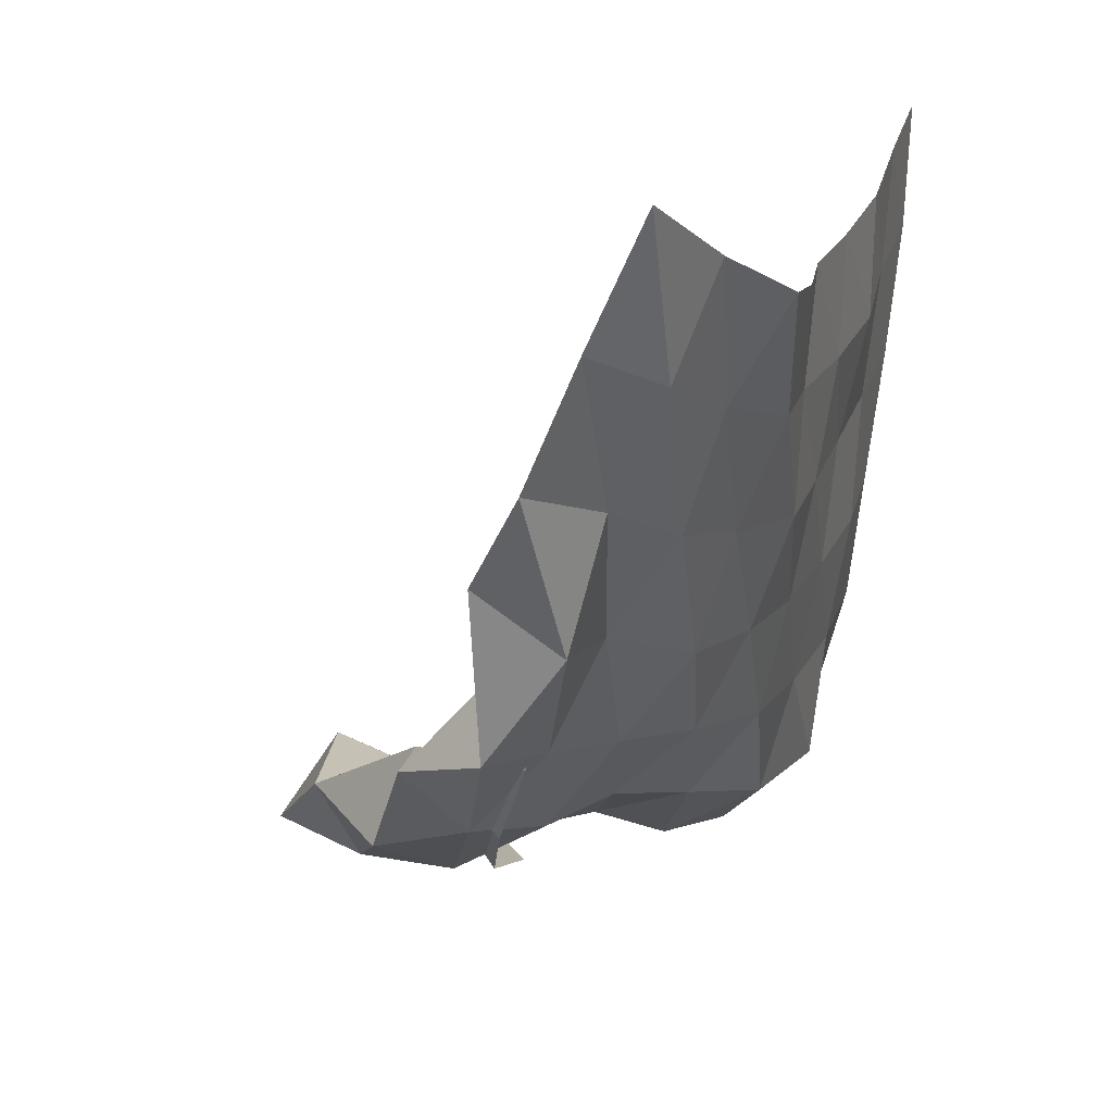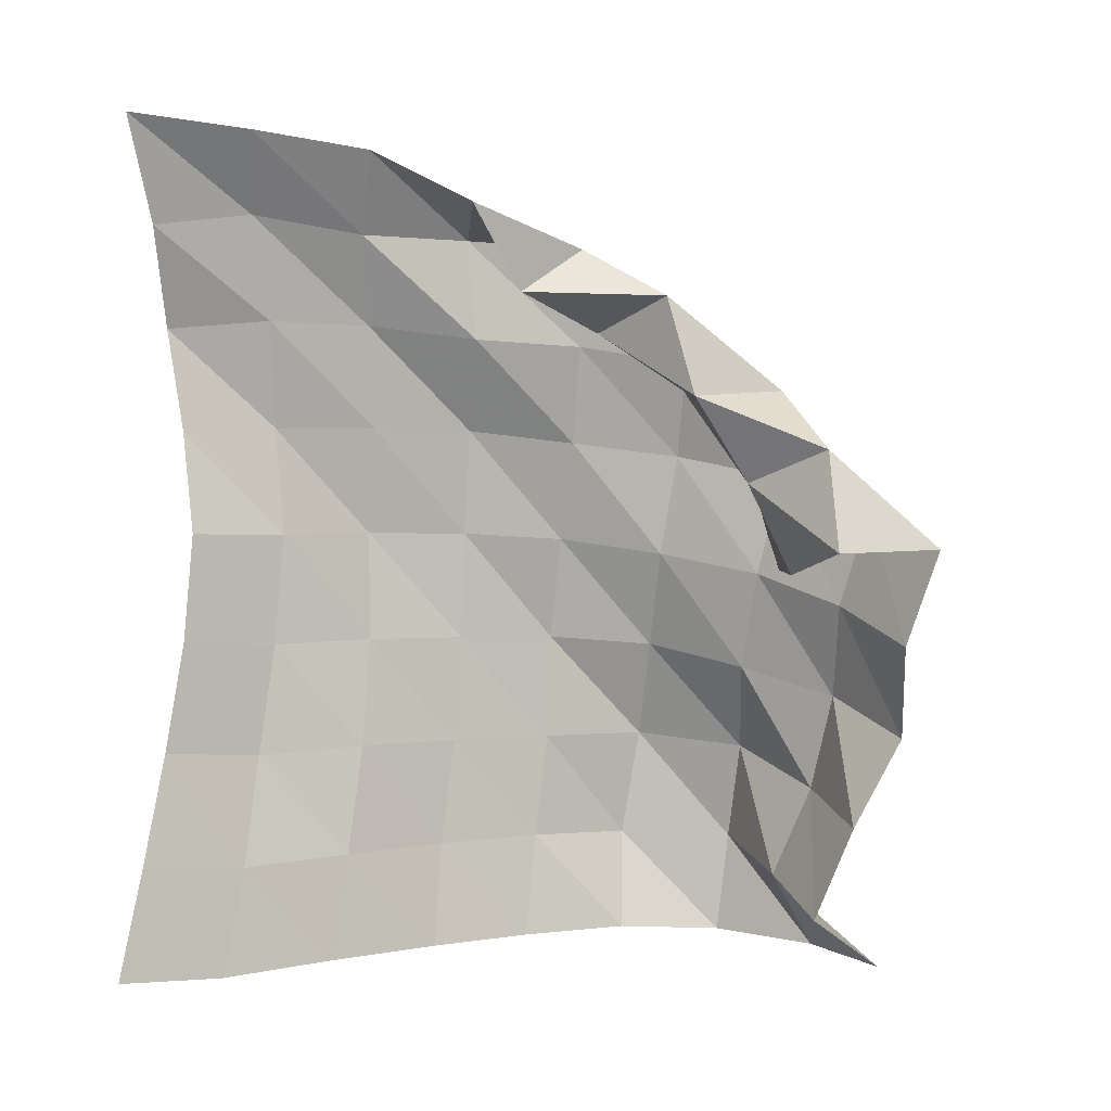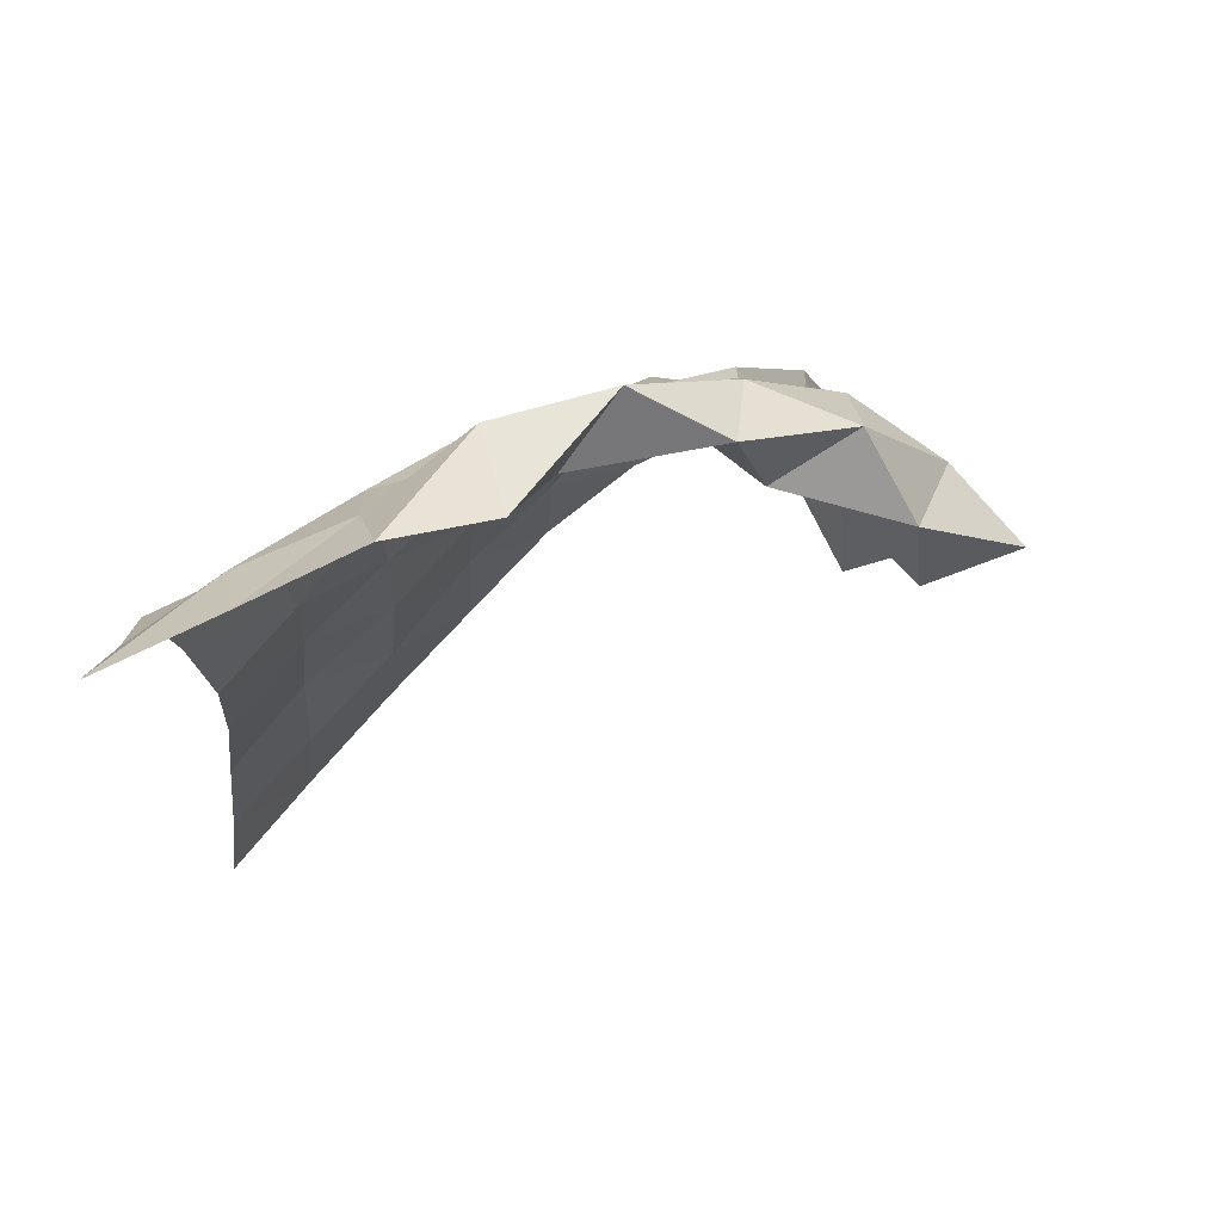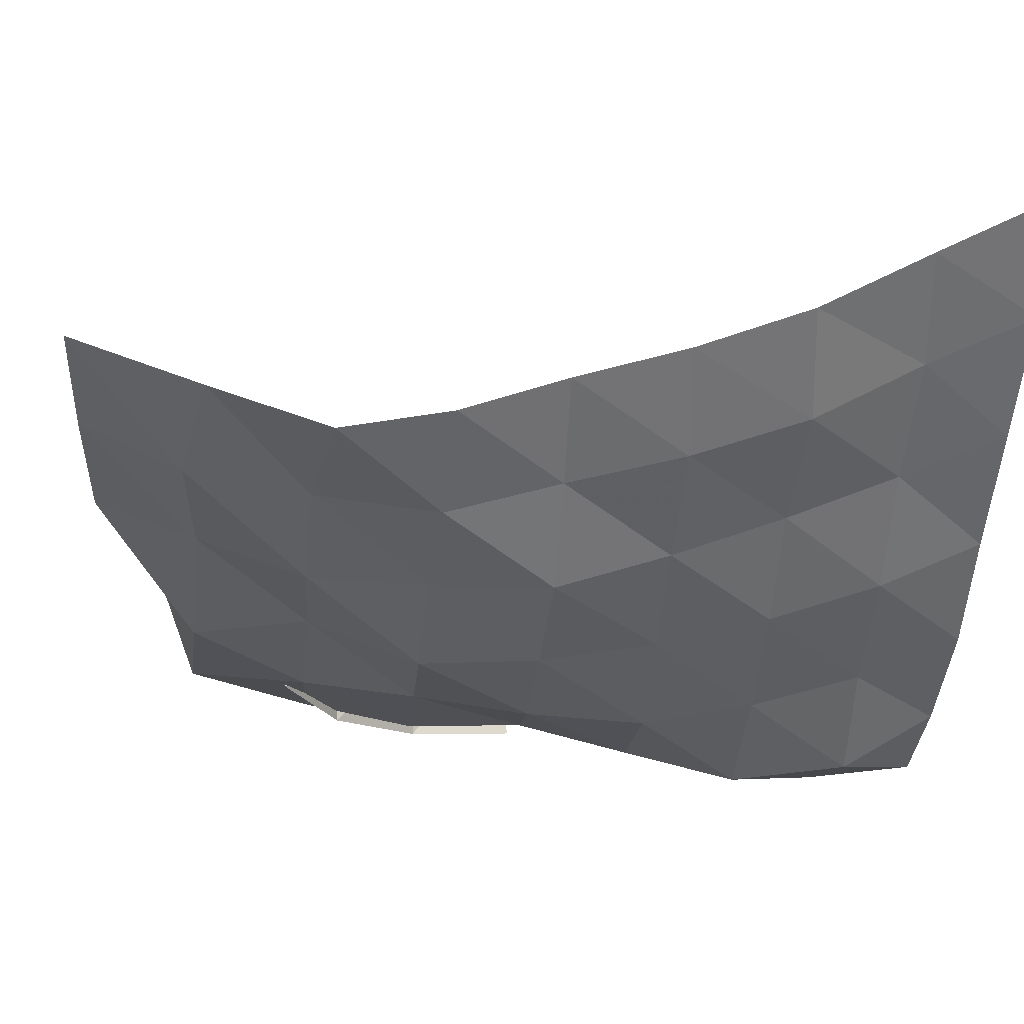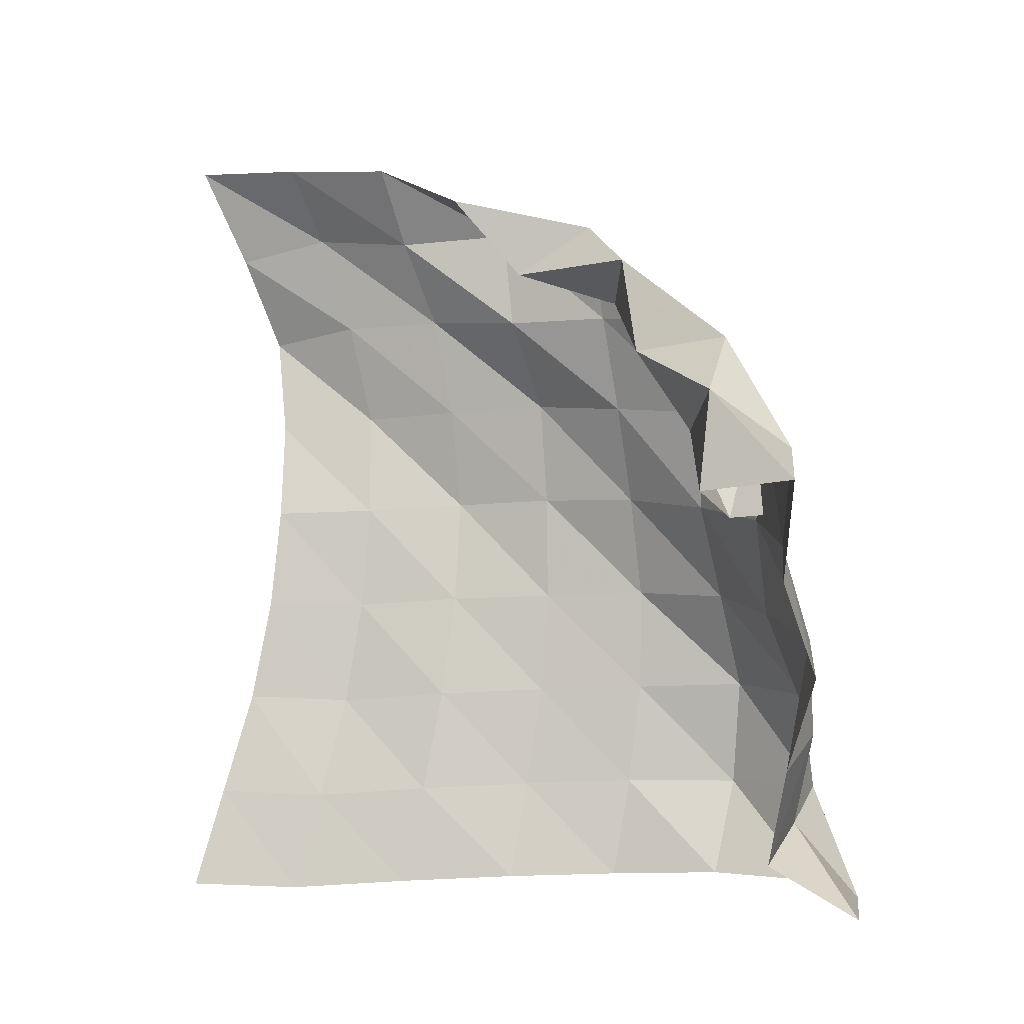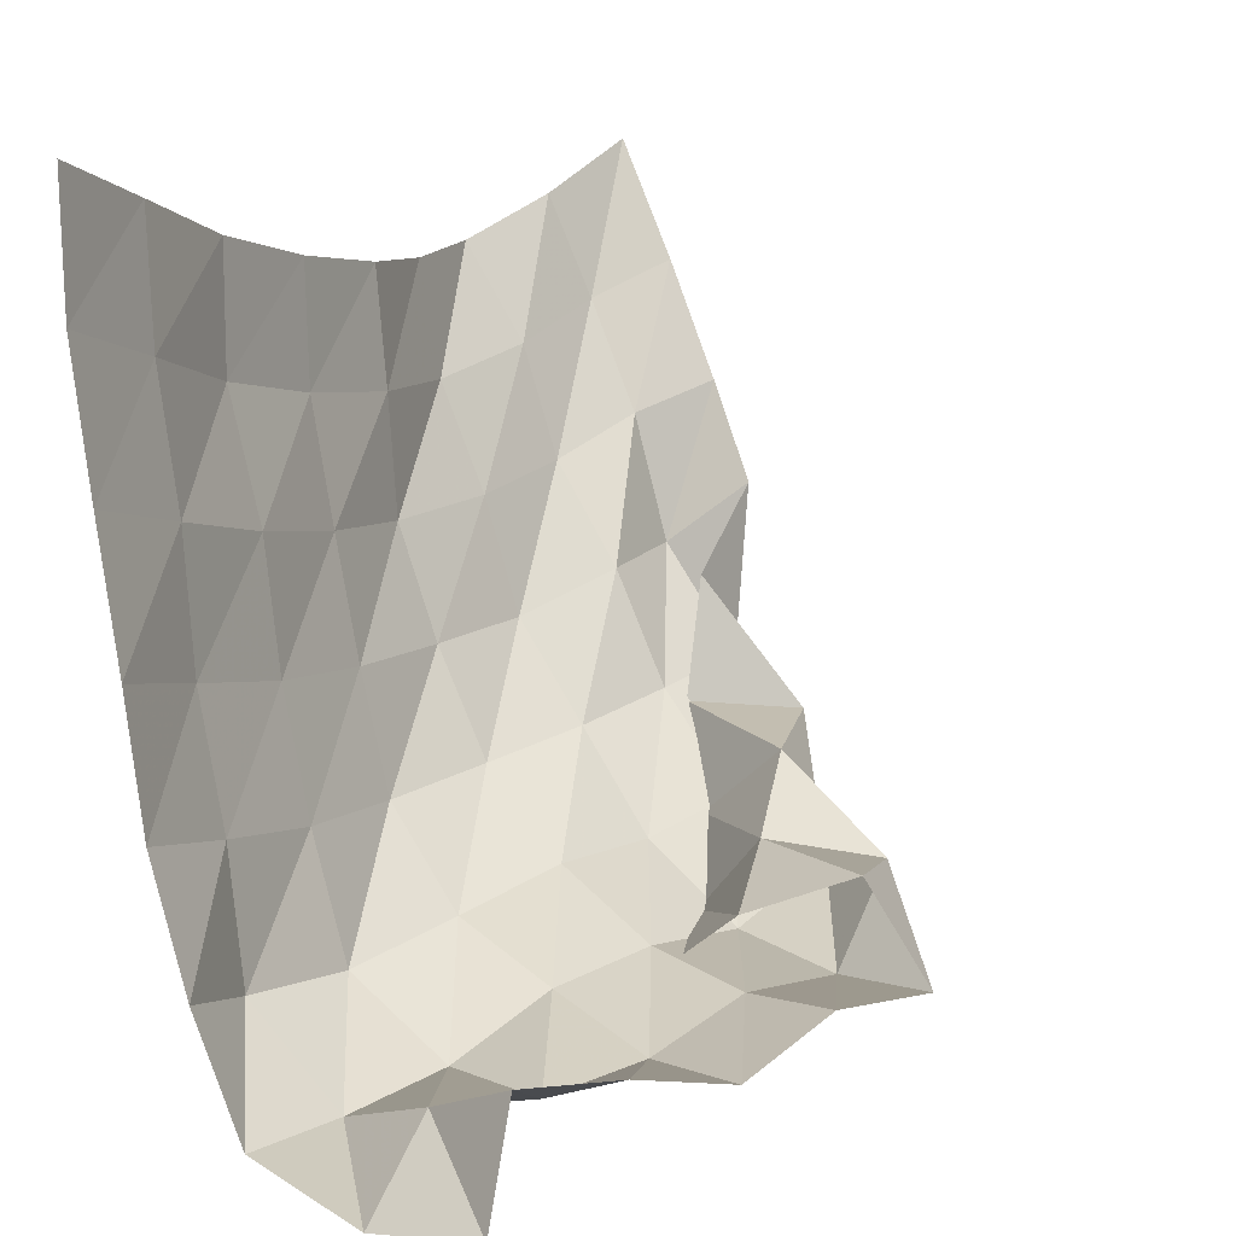
<metadata>
{"format":"obj","ext":"obj","renderer":"f3d","projection":"perspective","resolution":1024,"background":"white","views":[{"elev":14.2,"azim":19.2,"up":"+Y"},{"elev":-2.7,"azim":-133.4,"up":"+Z"},{"elev":75.0,"azim":-143.8,"up":"+Z"},{"elev":31.9,"azim":73.0,"up":"+Y"},{"elev":-5.5,"azim":-90.3,"up":"+Z"},{"elev":10.0,"azim":-152.4,"up":"+Y"}]}
</metadata>
<code>
v -1 0 -1
v -0.9846 -0.07286 -0.7451
v -0.9626 -0.1475 -0.4831
v -0.9635 -0.1969 -0.2225
v -0.9602 -0.2219 0.03251
v -0.9101 -0.2275 0.2805
v -0.8734 -0.2045 0.5281
v -0.9461 -0.1128 0.7576
v -1 0 1
v -1.015 -0.2767 -1.009
v -1.007 -0.3433 -0.7564
v -0.9715 -0.4103 -0.4937
v -0.9746 -0.454 -0.2267
v -0.9802 -0.4748 0.03939
v -0.9436 -0.4748 0.3028
v -0.9955 -0.4183 0.5554
v -1.027 -0.3382 0.7998
v -1.129 -0.2603 0.9775
v -1.045 -0.5765 -0.99
v -1.039 -0.6304 -0.7372
v -1.031 -0.6819 -0.4757
v -1.014 -0.7164 -0.2114
v -0.9913 -0.7318 0.0537
v -1.041 -0.7075 0.3101
v -1.075 -0.6607 0.5581
v -1.152 -0.5774 0.7641
v -1.252 -0.5172 0.9478
v -1.081 -0.8719 -0.9748
v -1.054 -0.9176 -0.724
v -1.058 -0.9577 -0.4646
v -1.063 -0.9752 -0.2048
v -1.077 -0.9733 0.05857
v -1.117 -0.9556 0.3153
v -1.23 -0.8763 0.5298
v -1.224 -0.8535 0.7733
v -1.392 -0.7206 0.8317
v -1.115 -1.152 -0.9653
v -1.102 -1.197 -0.7135
v -1.112 -1.228 -0.4584
v -1.124 -1.23 -0.2013
v -1.194 -1.2 0.04787
v -1.28 -1.161 0.2866
v -1.347 -1.119 0.5223
v -1.398 -1.08 0.7577
v -1.376 -0.8938 0.6345
v -1.19 -1.422 -0.9573
v -1.136 -1.479 -0.7138
v -1.185 -1.493 -0.4524
v -1.284 -1.434 -0.2202
v -1.382 -1.373 0.009546
v -1.446 -1.37 0.2545
v -1.528 -1.316 0.4802
v -1.618 -1.155 0.6256
v -1.383 -1.149 0.5547
v -1.307 -1.662 -0.9713
v -1.345 -1.667 -0.7232
v -1.419 -1.632 -0.4858
v -1.521 -1.528 -0.2806
v -1.605 -1.495 -0.0454
v -1.674 -1.512 0.1952
v -1.771 -1.404 0.3984
v -1.681 -1.187 0.3769
v -1.488 -1.347 0.4182
v -1.559 -1.747 -0.9984
v -1.571 -1.586 -0.8093
v -1.668 -1.624 -0.5875
v -1.759 -1.605 -0.3535
v -1.844 -1.53 -0.1303
v -1.927 -1.544 0.1004
v -1.97 -1.344 0.2366
v -1.734 -1.317 0.1677
v -1.575 -1.492 0.217
v -1.813 -1.707 -1.032
v -1.789 -1.493 -0.904
v -1.886 -1.528 -0.6766
v -1.991 -1.587 -0.4563
v -2.071 -1.503 -0.2339
v -2.165 -1.519 -0.003486
v -2.026 -1.313 -0.01527
v -1.793 -1.408 -0.0566
v -1.598 -1.561 -0.02702
f 1 10 2
f 2 10 11
f 2 11 3
f 3 11 12
f 3 12 4
f 4 12 13
f 4 13 5
f 5 13 14
f 5 14 6
f 6 14 15
f 6 15 7
f 7 15 16
f 7 16 8
f 8 16 17
f 8 17 9
f 9 17 18
f 10 19 11
f 11 19 20
f 11 20 12
f 12 20 21
f 12 21 13
f 13 21 22
f 13 22 14
f 14 22 23
f 14 23 15
f 15 23 24
f 15 24 16
f 16 24 25
f 16 25 17
f 17 25 26
f 17 26 18
f 18 26 27
f 19 28 20
f 20 28 29
f 20 29 21
f 21 29 30
f 21 30 22
f 22 30 31
f 22 31 23
f 23 31 32
f 23 32 24
f 24 32 33
f 24 33 25
f 25 33 34
f 25 34 26
f 26 34 35
f 26 35 27
f 27 35 36
f 28 37 29
f 29 37 38
f 29 38 30
f 30 38 39
f 30 39 31
f 31 39 40
f 31 40 32
f 32 40 41
f 32 41 33
f 33 41 42
f 33 42 34
f 34 42 43
f 34 43 35
f 35 43 44
f 35 44 36
f 36 44 45
f 37 46 38
f 38 46 47
f 38 47 39
f 39 47 48
f 39 48 40
f 40 48 49
f 40 49 41
f 41 49 50
f 41 50 42
f 42 50 51
f 42 51 43
f 43 51 52
f 43 52 44
f 44 52 53
f 44 53 45
f 45 53 54
f 46 55 47
f 47 55 56
f 47 56 48
f 48 56 57
f 48 57 49
f 49 57 58
f 49 58 50
f 50 58 59
f 50 59 51
f 51 59 60
f 51 60 52
f 52 60 61
f 52 61 53
f 53 61 62
f 53 62 54
f 54 62 63
f 55 64 56
f 56 64 65
f 56 65 57
f 57 65 66
f 57 66 58
f 58 66 67
f 58 67 59
f 59 67 68
f 59 68 60
f 60 68 69
f 60 69 61
f 61 69 70
f 61 70 62
f 62 70 71
f 62 71 63
f 63 71 72
f 64 73 65
f 65 73 74
f 65 74 66
f 66 74 75
f 66 75 67
f 67 75 76
f 67 76 68
f 68 76 77
f 68 77 69
f 69 77 78
f 69 78 70
f 70 78 79
f 70 79 71
f 71 79 80
f 71 80 72
f 72 80 81

</code>
